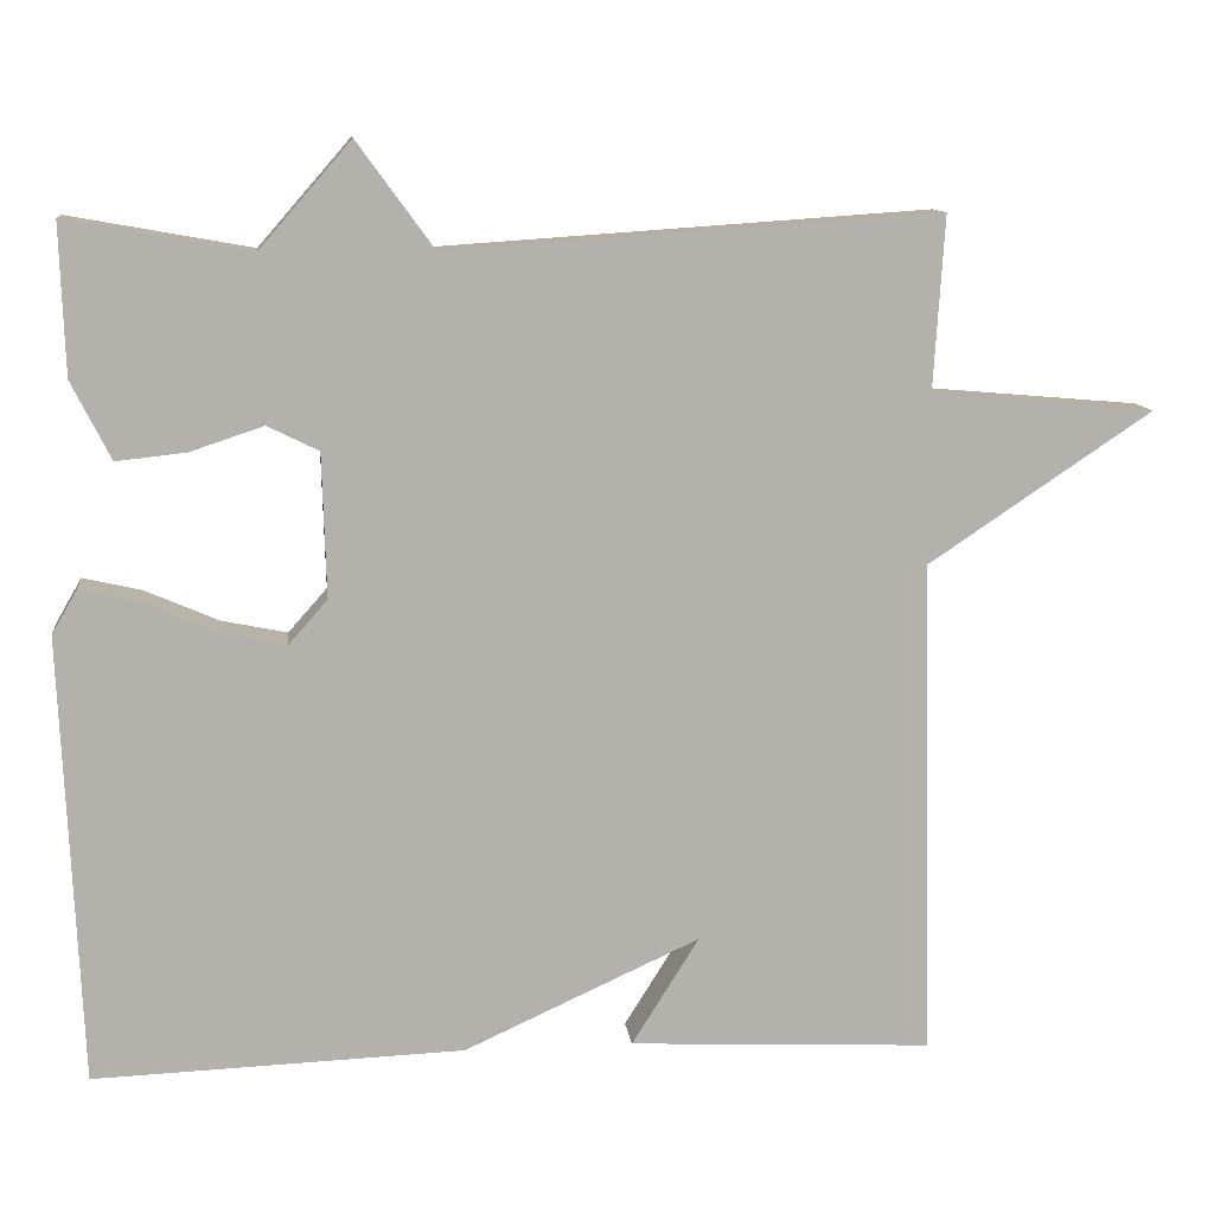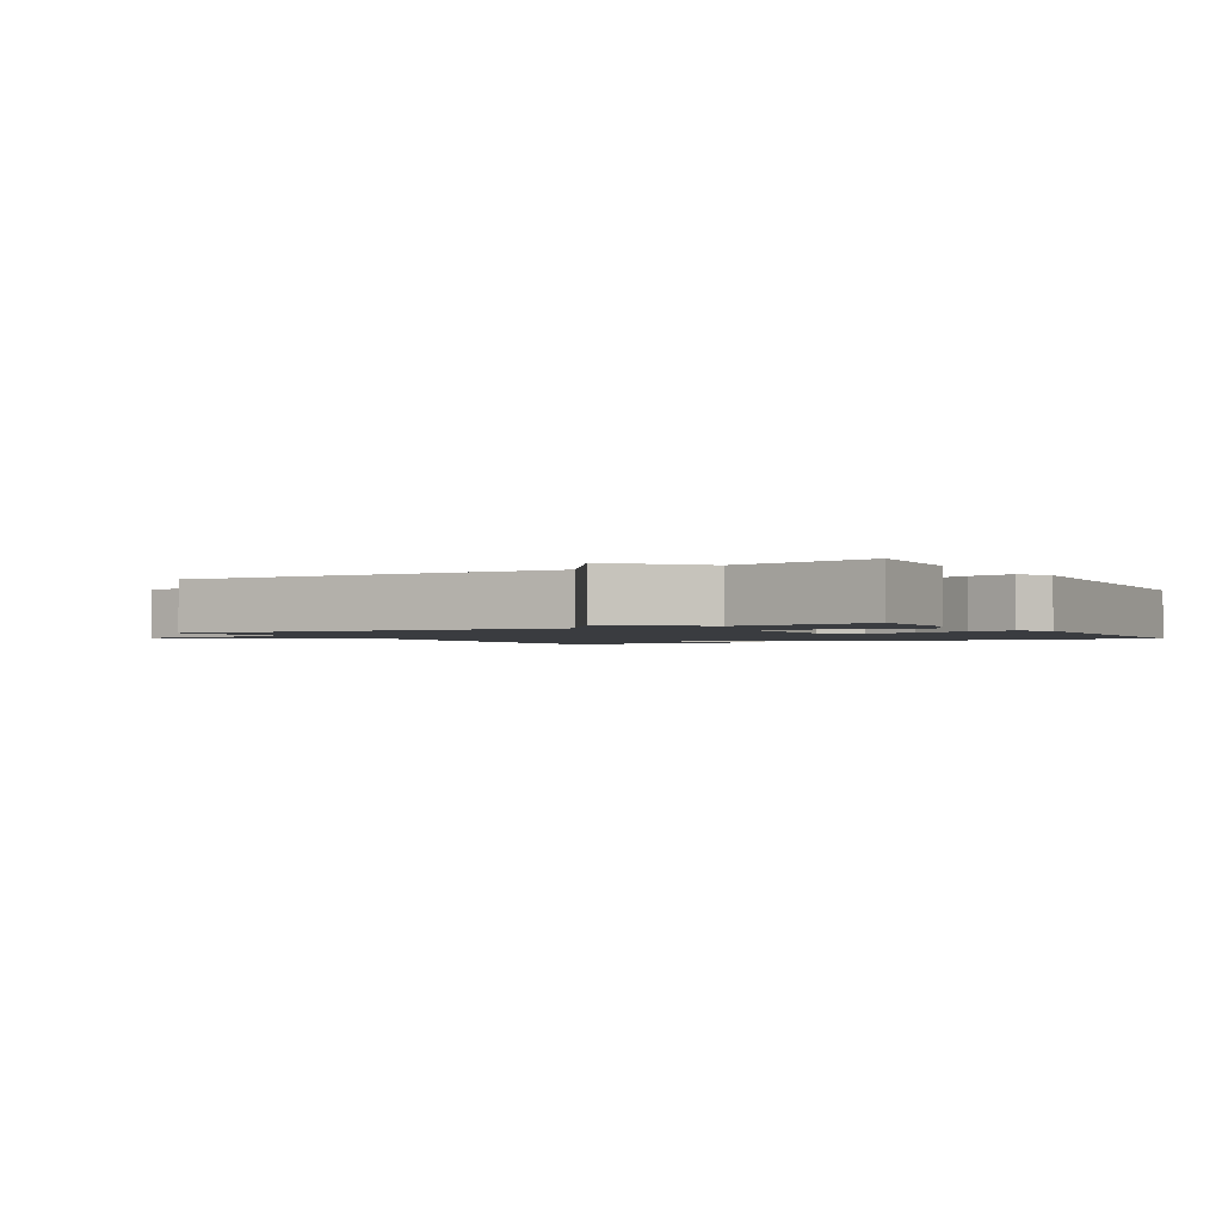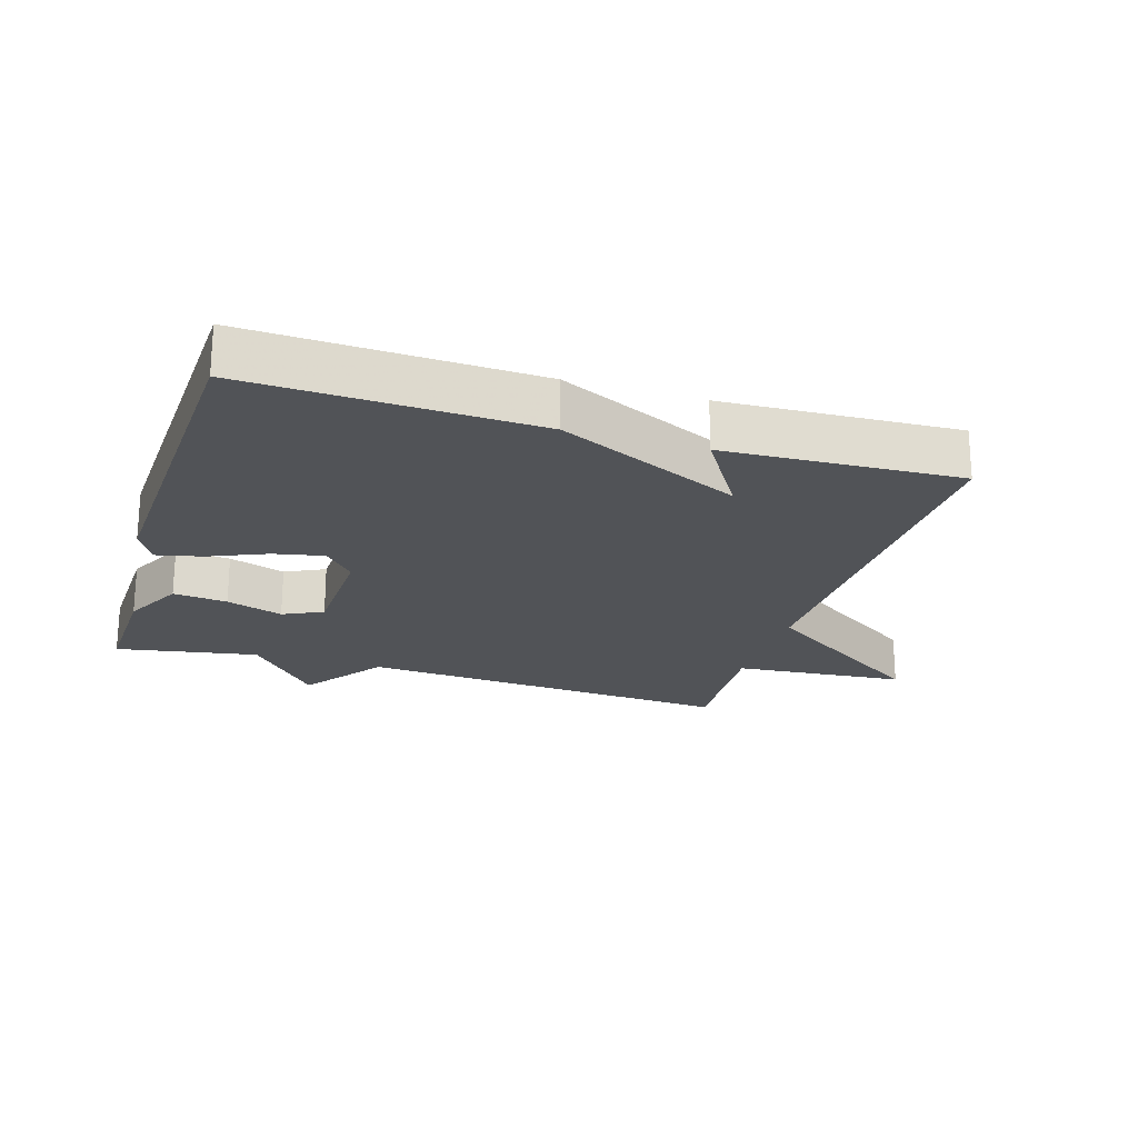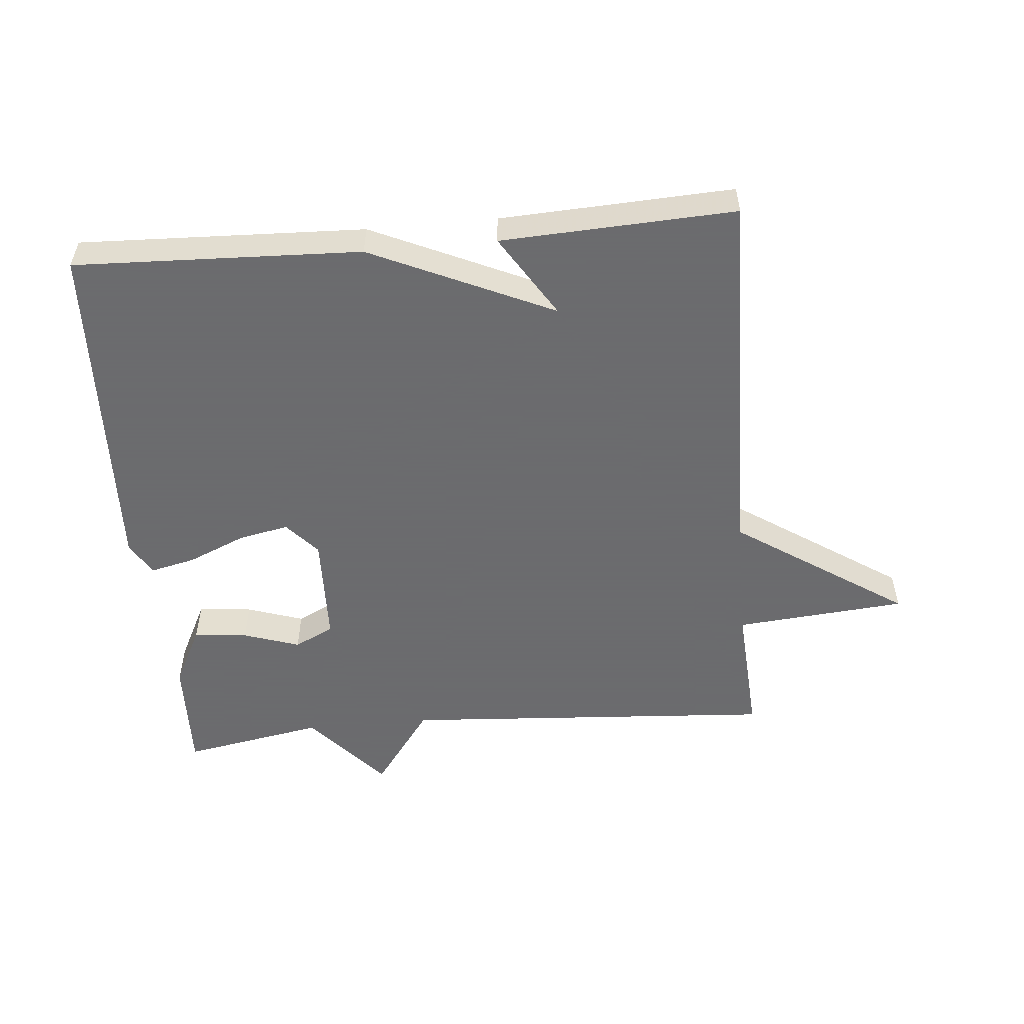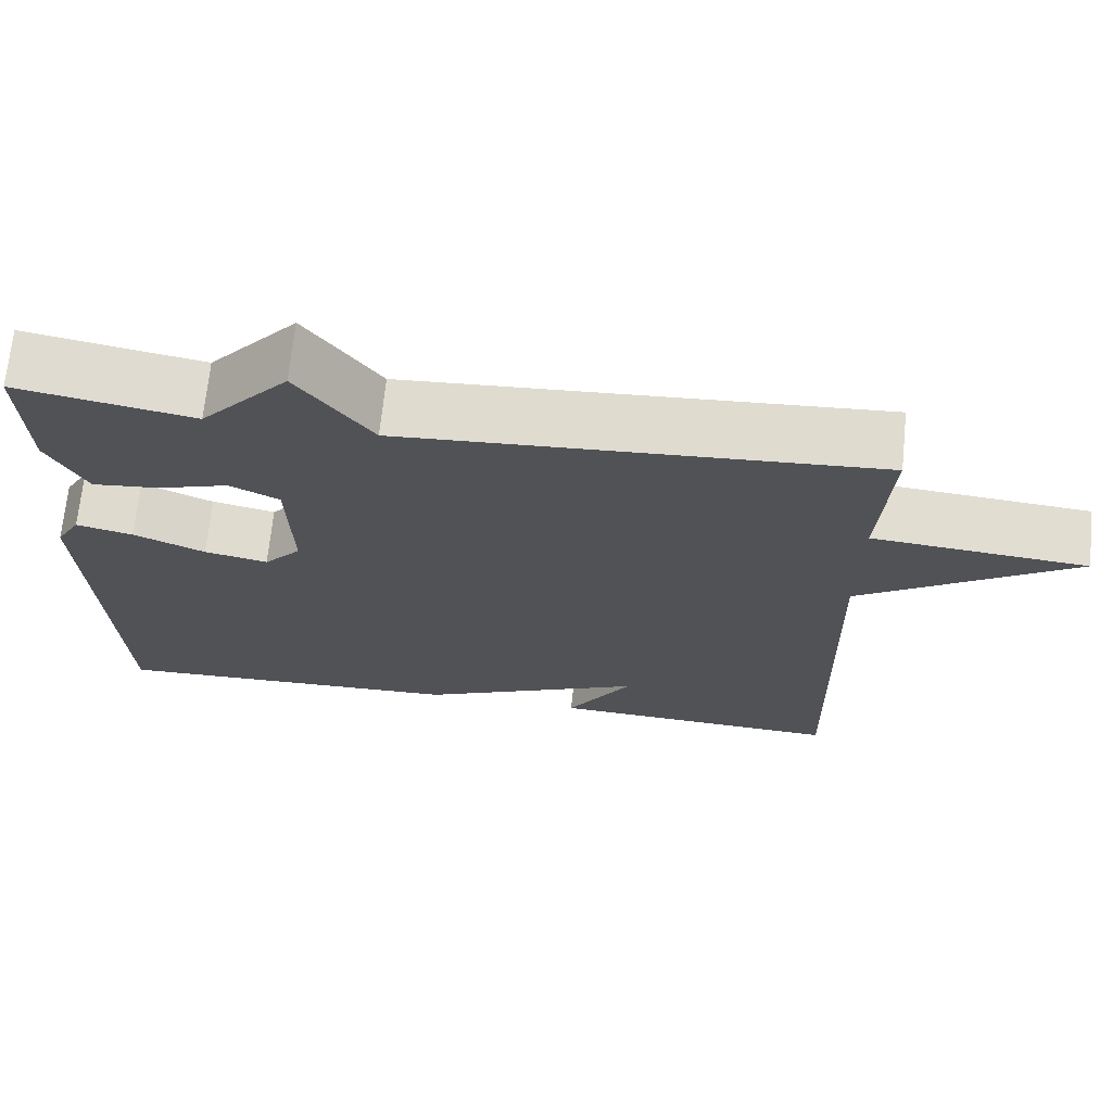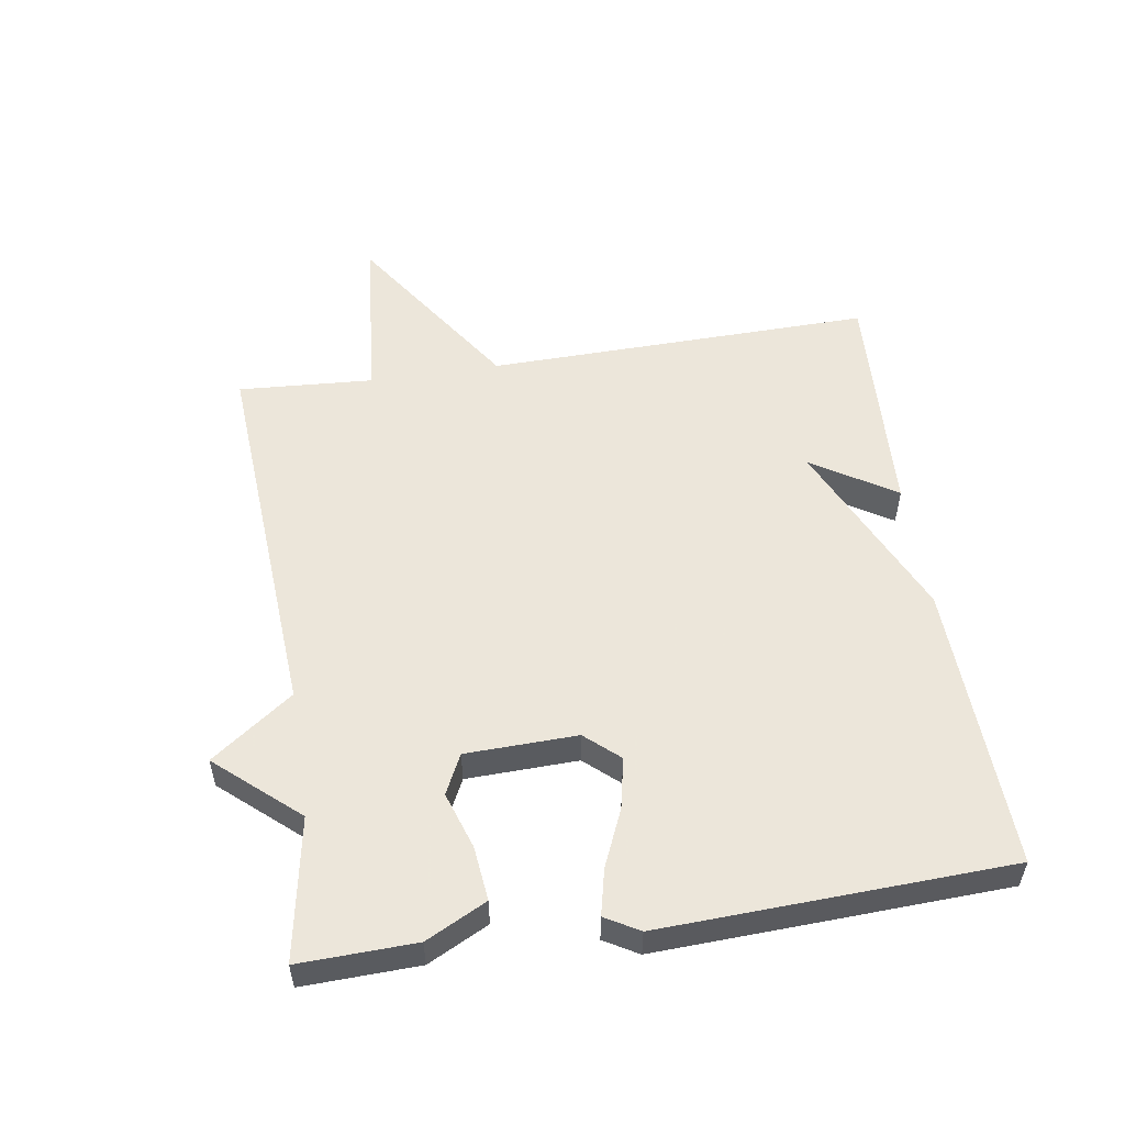
<metadata>
{"format":"obj","ext":"obj","renderer":"f3d","projection":"perspective","resolution":1024,"background":"white","views":[{"elev":11.3,"azim":173.5,"up":"+Z"},{"elev":-1.8,"azim":30.4,"up":"+Y"},{"elev":-21.9,"azim":162.8,"up":"+Y"},{"elev":-53.5,"azim":-174.8,"up":"+Y"},{"elev":69.1,"azim":-174.2,"up":"+Z"},{"elev":54.2,"azim":81.3,"up":"+Y"}]}
</metadata>
<code>
v 0.5 0.07 -0.5
v 0.06 0.07 -0.483
v -0.22 0.07 -0.355
v -0.14 0.07 -0.483
v -0.5 0.07 -0.5
v -0.487 0.07 0.092
v -0.751 0.07 0.269
v -0.487 0.07 0.292
v -0.5 0.07 0.5
v 0.082 0.07 0.461
v 0.173 0.07 0.586
v 0.282 0.07 0.461
v 0.5 0.07 0.5
v 0.494 0.07 0.322
v 0.447 0.07 0.229
v 0.364 0.07 0.238
v 0.277 0.07 0.267
v 0.216 0.07 0.237
v 0.211 0.07 0.066
v 0.257 0.07 0.014
v 0.335 0.07 0.03
v 0.423 0.07 0.068
v 0.493 0.07 0.084
v 0.523 0.07 0.032
v 0.5 0 -0.5
v 0.06 0 -0.483
v -0.22 0 -0.355
v -0.14 0 -0.483
v -0.5 0 -0.5
v -0.487 0 0.092
v -0.751 0 0.269
v -0.487 0 0.292
v -0.5 0 0.5
v 0.082 0 0.461
v 0.173 0 0.586
v 0.282 0 0.461
v 0.5 0 0.5
v 0.494 0 0.322
v 0.447 0 0.229
v 0.364 0 0.238
v 0.277 0 0.267
v 0.216 0 0.237
v 0.211 0 0.066
v 0.257 0 0.014
v 0.335 0 0.03
v 0.423 0 0.068
v 0.493 0 0.084
v 0.523 0 0.032
f 1 2 3
f 24 1 3
f 23 24 3
f 22 23 3
f 21 22 3
f 20 21 3
f 19 20 3
f 18 19 3
f 15 16 17
f 14 15 17
f 13 14 17
f 12 13 17
f 12 17 18
f 11 12 18
f 10 11 18
f 10 18 3
f 9 10 3
f 8 9 3
f 6 7 8
f 3 4 5
f 3 5 6
f 3 6 8
f 27 26 25
f 27 25 48
f 27 48 47
f 27 47 46
f 27 46 45
f 27 45 44
f 27 44 43
f 27 43 42
f 41 40 39
f 41 39 38
f 41 38 37
f 41 37 36
f 42 41 36
f 42 36 35
f 42 35 34
f 27 42 34
f 27 34 33
f 27 33 32
f 32 31 30
f 29 28 27
f 30 29 27
f 32 30 27
f 1 25 26 2
f 2 26 27 3
f 3 27 28 4
f 4 28 29 5
f 5 29 30 6
f 6 30 31 7
f 7 31 32 8
f 8 32 33 9
f 9 33 34 10
f 10 34 35 11
f 11 35 36 12
f 12 36 37 13
f 13 37 38 14
f 14 38 39 15
f 15 39 40 16
f 16 40 41 17
f 17 41 42 18
f 18 42 43 19
f 19 43 44 20
f 20 44 45 21
f 21 45 46 22
f 22 46 47 23
f 23 47 48 24
f 24 48 25 1

</code>
